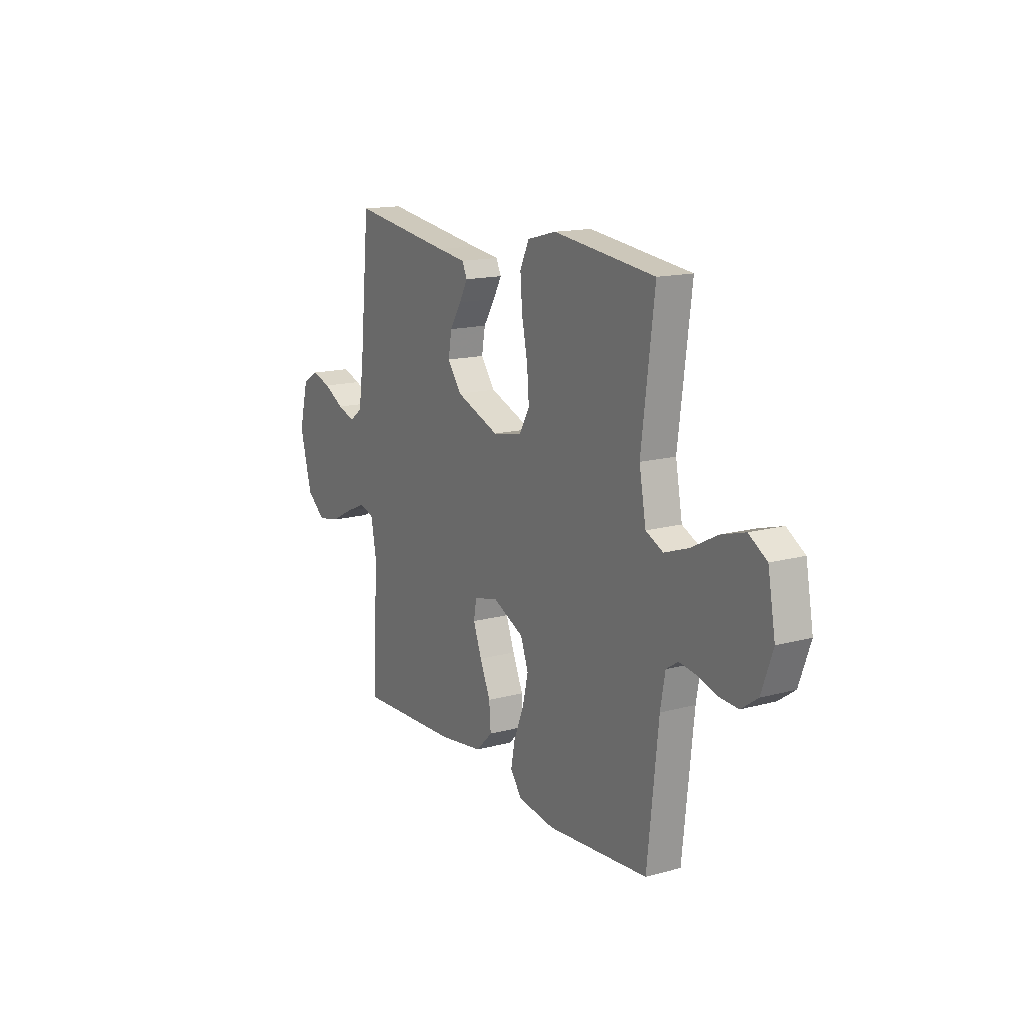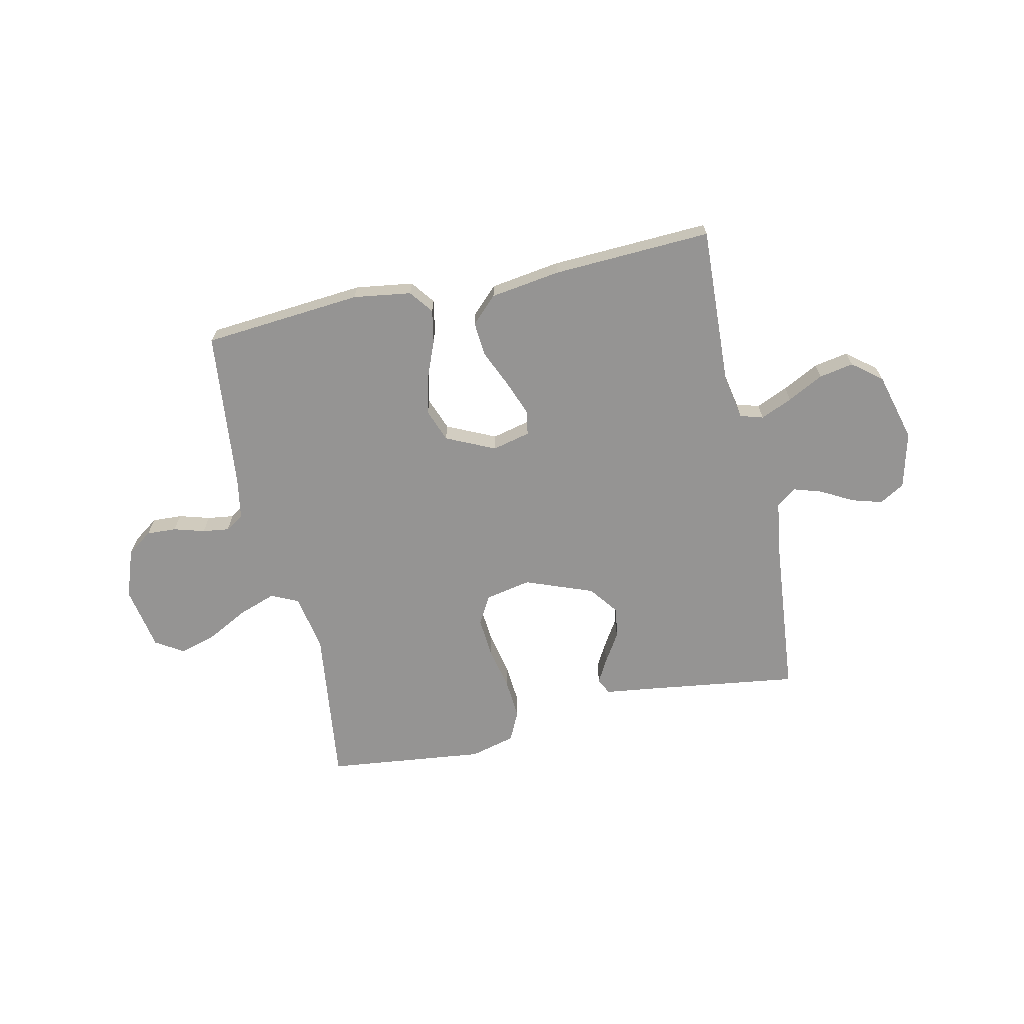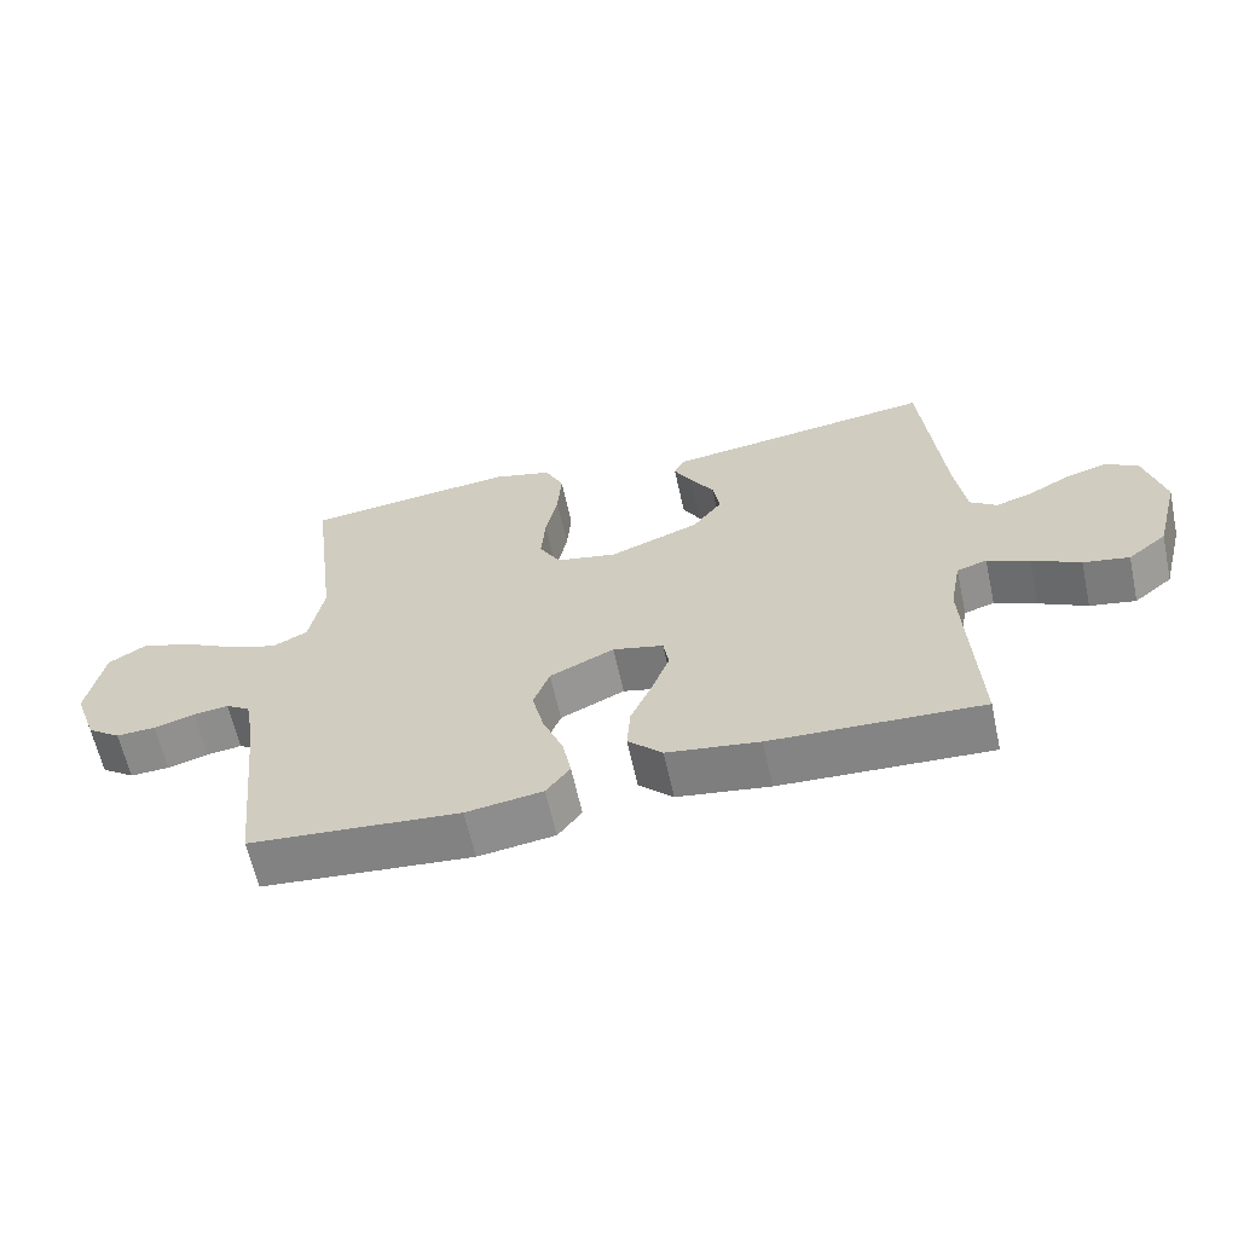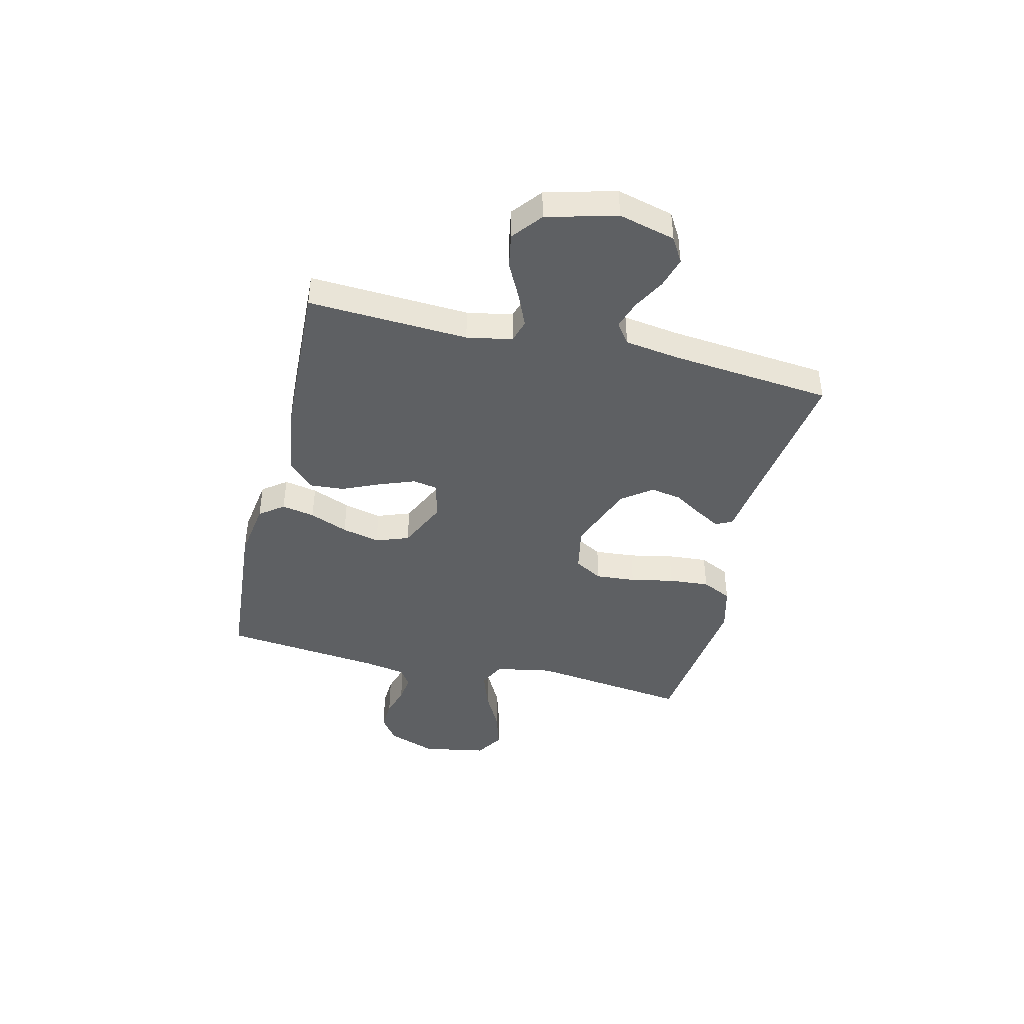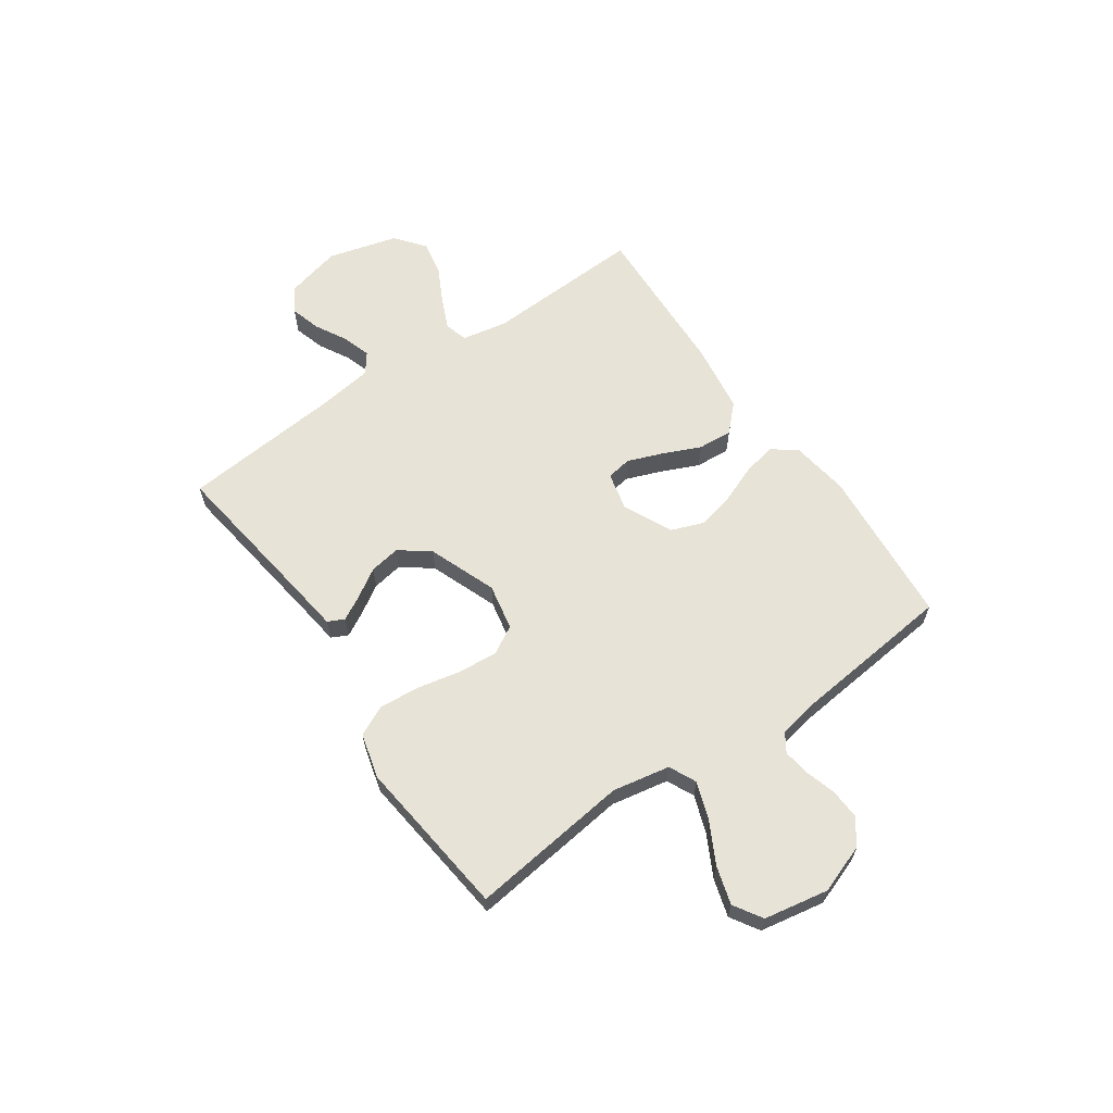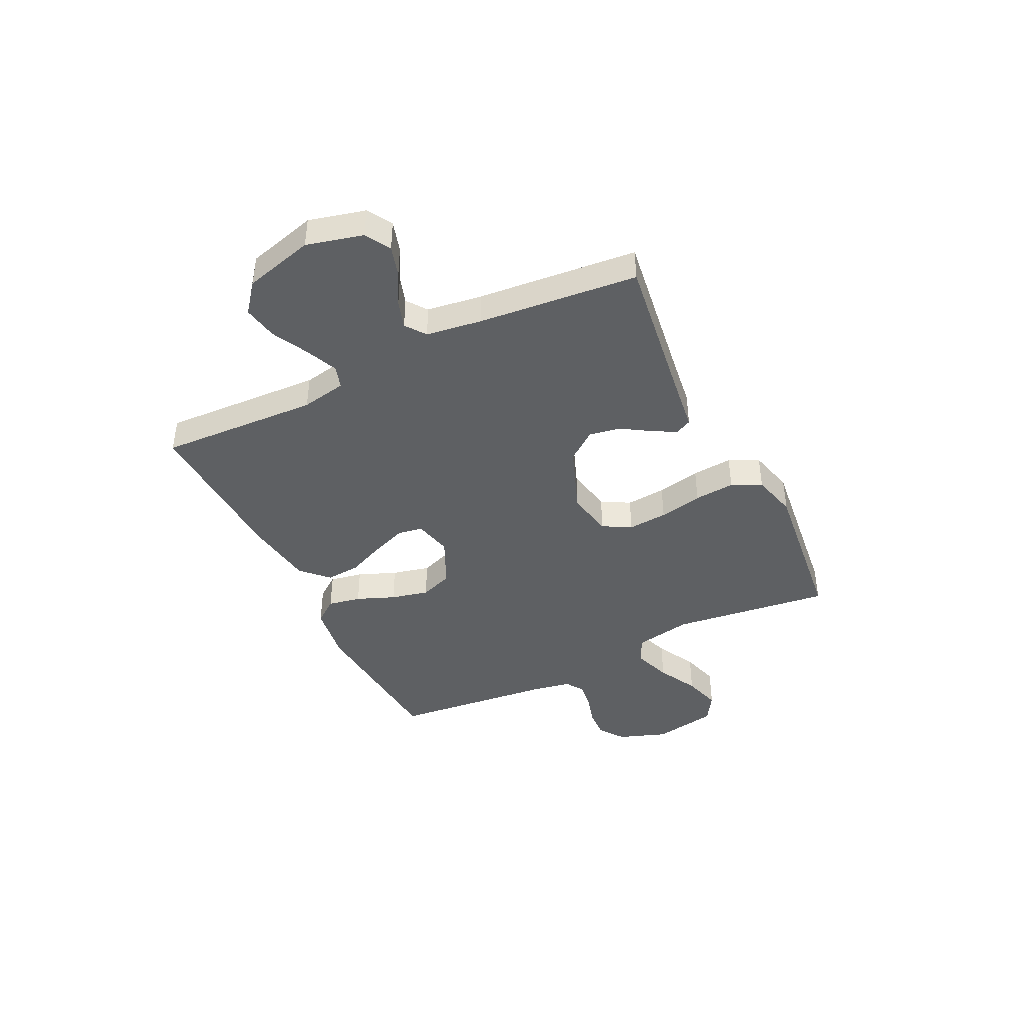
<metadata>
{"format":"obj","ext":"obj","renderer":"f3d","projection":"perspective","resolution":1024,"background":"white","views":[{"elev":15.1,"azim":59.8,"up":"+Z"},{"elev":-67.2,"azim":-167.5,"up":"+Y"},{"elev":-62.4,"azim":-167.7,"up":"+Z"},{"elev":-42.6,"azim":-103.6,"up":"+Y"},{"elev":62.3,"azim":55.4,"up":"+Y"},{"elev":-42.5,"azim":-63.9,"up":"+Y"}]}
</metadata>
<code>
v -0.5 0.07 0.5
v -0.2 0.07 0.458
v -0.116 0.07 0.447
v -0.101 0.07 0.416
v -0.126 0.07 0.371
v -0.16 0.07 0.317
v -0.17 0.07 0.259
v -0.128 0.07 0.203
v 0 0.07 0.154
v 0.087 0.07 0.171
v 0.117 0.07 0.224
v 0.111 0.07 0.299
v 0.094 0.07 0.381
v 0.088 0.07 0.457
v 0.115 0.07 0.513
v 0.2 0.07 0.535
v 0.5 0.07 0.5
v 0.462 0.07 0.2
v 0.482 0.07 0.092
v 0.533 0.07 0.068
v 0.604 0.07 0.093
v 0.68 0.07 0.133
v 0.751 0.07 0.154
v 0.804 0.07 0.121
v 0.826 0.07 0
v 0.793 0.07 -0.092
v 0.745 0.07 -0.126
v 0.689 0.07 -0.123
v 0.631 0.07 -0.106
v 0.581 0.07 -0.099
v 0.546 0.07 -0.122
v 0.532 0.07 -0.2
v 0.5 0.07 -0.5
v 0.2 0.07 -0.525
v 0.091 0.07 -0.509
v 0.057 0.07 -0.464
v 0.069 0.07 -0.402
v 0.098 0.07 -0.33
v 0.115 0.07 -0.259
v 0.092 0.07 -0.197
v 0 0.07 -0.154
v -0.072 0.07 -0.171
v -0.08 0.07 -0.218
v -0.055 0.07 -0.284
v -0.024 0.07 -0.355
v -0.019 0.07 -0.42
v -0.068 0.07 -0.468
v -0.2 0.07 -0.487
v -0.5 0.07 -0.5
v -0.485 0.07 -0.2
v -0.501 0.07 -0.115
v -0.544 0.07 -0.102
v -0.604 0.07 -0.128
v -0.672 0.07 -0.163
v -0.737 0.07 -0.175
v -0.792 0.07 -0.131
v -0.827 0.07 0
v -0.8 0.07 0.106
v -0.753 0.07 0.134
v -0.695 0.07 0.117
v -0.635 0.07 0.084
v -0.582 0.07 0.067
v -0.544 0.07 0.095
v -0.529 0.07 0.2
v -0.5 0 0.5
v -0.2 0 0.458
v -0.116 0 0.447
v -0.101 0 0.416
v -0.126 0 0.371
v -0.16 0 0.317
v -0.17 0 0.259
v -0.128 0 0.203
v 0 0 0.154
v 0.087 0 0.171
v 0.117 0 0.224
v 0.111 0 0.299
v 0.094 0 0.381
v 0.088 0 0.457
v 0.115 0 0.513
v 0.2 0 0.535
v 0.5 0 0.5
v 0.462 0 0.2
v 0.482 0 0.092
v 0.533 0 0.068
v 0.604 0 0.093
v 0.68 0 0.133
v 0.751 0 0.154
v 0.804 0 0.121
v 0.826 0 0
v 0.793 0 -0.092
v 0.745 0 -0.126
v 0.689 0 -0.123
v 0.631 0 -0.106
v 0.581 0 -0.099
v 0.546 0 -0.122
v 0.532 0 -0.2
v 0.5 0 -0.5
v 0.2 0 -0.525
v 0.091 0 -0.509
v 0.057 0 -0.464
v 0.069 0 -0.402
v 0.098 0 -0.33
v 0.115 0 -0.259
v 0.092 0 -0.197
v 0 0 -0.154
v -0.072 0 -0.171
v -0.08 0 -0.218
v -0.055 0 -0.284
v -0.024 0 -0.355
v -0.019 0 -0.42
v -0.068 0 -0.468
v -0.2 0 -0.487
v -0.5 0 -0.5
v -0.485 0 -0.2
v -0.501 0 -0.115
v -0.544 0 -0.102
v -0.604 0 -0.128
v -0.672 0 -0.163
v -0.737 0 -0.175
v -0.792 0 -0.131
v -0.827 0 0
v -0.8 0 0.106
v -0.753 0 0.134
v -0.695 0 0.117
v -0.635 0 0.084
v -0.582 0 0.067
v -0.544 0 0.095
v -0.529 0 0.2
f 58 59 60 61
f 58 61 62
f 57 58 62
f 56 57 62
f 53 54 55 56
f 52 53 56 62
f 51 52 62 63
f 47 48 49 50
f 47 50 51
f 44 45 46 47
f 43 44 47 51
f 42 43 51 63
f 35 36 37 38
f 35 38 39
f 32 33 34 35
f 31 32 35 39
f 30 31 39 40
f 26 27 28 29
f 26 29 30
f 25 26 30
f 21 22 23 24
f 20 21 24 25
f 15 16 17 18
f 15 18 19
f 12 13 14 15
f 11 12 15 19
f 10 11 19 20
f 3 4 5 6
f 2 3 6
f 64 1 2 6
f 64 6 7
f 41 42 63 64
f 41 64 7 8
f 40 41 8 9
f 20 25 30 40
f 9 10 20 40
f 125 124 123 122
f 126 125 122
f 126 122 121
f 126 121 120
f 120 119 118 117
f 126 120 117 116
f 127 126 116 115
f 114 113 112 111
f 115 114 111
f 111 110 109 108
f 115 111 108 107
f 127 115 107 106
f 102 101 100 99
f 103 102 99
f 99 98 97 96
f 103 99 96 95
f 104 103 95 94
f 93 92 91 90
f 94 93 90
f 94 90 89
f 88 87 86 85
f 89 88 85 84
f 82 81 80 79
f 83 82 79
f 79 78 77 76
f 83 79 76 75
f 84 83 75 74
f 70 69 68 67
f 70 67 66
f 70 66 65 128
f 71 70 128
f 128 127 106 105
f 72 71 128 105
f 73 72 105 104
f 104 94 89 84
f 104 84 74 73
f 1 65 66 2
f 2 66 67 3
f 3 67 68 4
f 4 68 69 5
f 5 69 70 6
f 6 70 71 7
f 7 71 72 8
f 8 72 73 9
f 9 73 74 10
f 10 74 75 11
f 11 75 76 12
f 12 76 77 13
f 13 77 78 14
f 14 78 79 15
f 15 79 80 16
f 16 80 81 17
f 17 81 82 18
f 18 82 83 19
f 19 83 84 20
f 20 84 85 21
f 21 85 86 22
f 22 86 87 23
f 23 87 88 24
f 24 88 89 25
f 25 89 90 26
f 26 90 91 27
f 27 91 92 28
f 28 92 93 29
f 29 93 94 30
f 30 94 95 31
f 31 95 96 32
f 32 96 97 33
f 33 97 98 34
f 34 98 99 35
f 35 99 100 36
f 36 100 101 37
f 37 101 102 38
f 38 102 103 39
f 39 103 104 40
f 40 104 105 41
f 41 105 106 42
f 42 106 107 43
f 43 107 108 44
f 44 108 109 45
f 45 109 110 46
f 46 110 111 47
f 47 111 112 48
f 48 112 113 49
f 49 113 114 50
f 50 114 115 51
f 51 115 116 52
f 52 116 117 53
f 53 117 118 54
f 54 118 119 55
f 55 119 120 56
f 56 120 121 57
f 57 121 122 58
f 58 122 123 59
f 59 123 124 60
f 60 124 125 61
f 61 125 126 62
f 62 126 127 63
f 63 127 128 64
f 64 128 65 1

</code>
